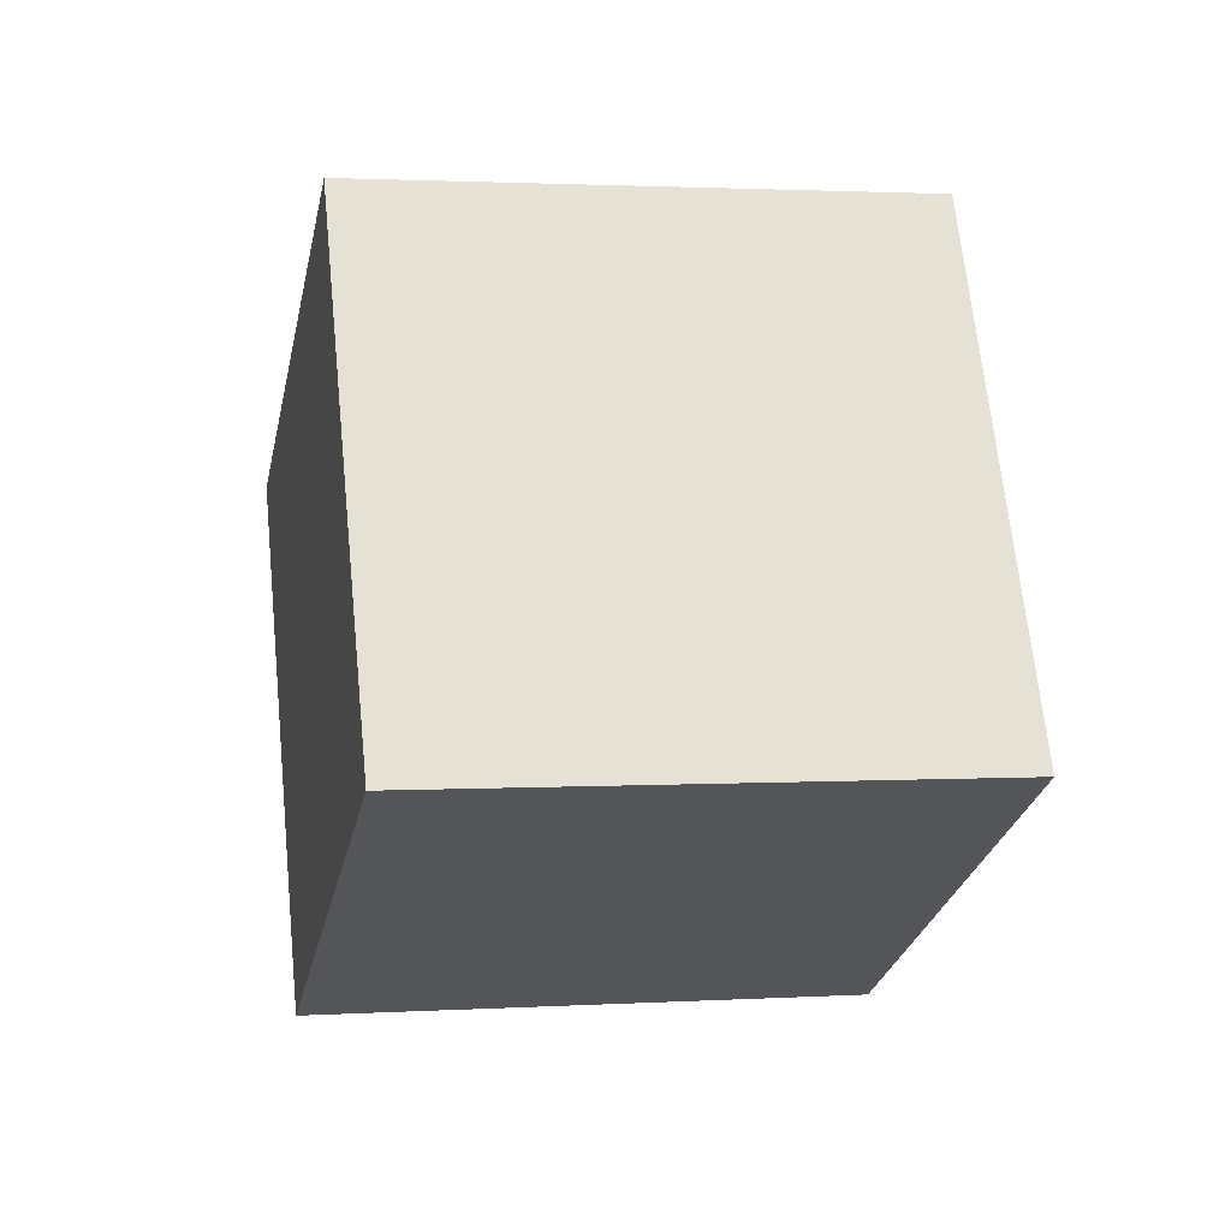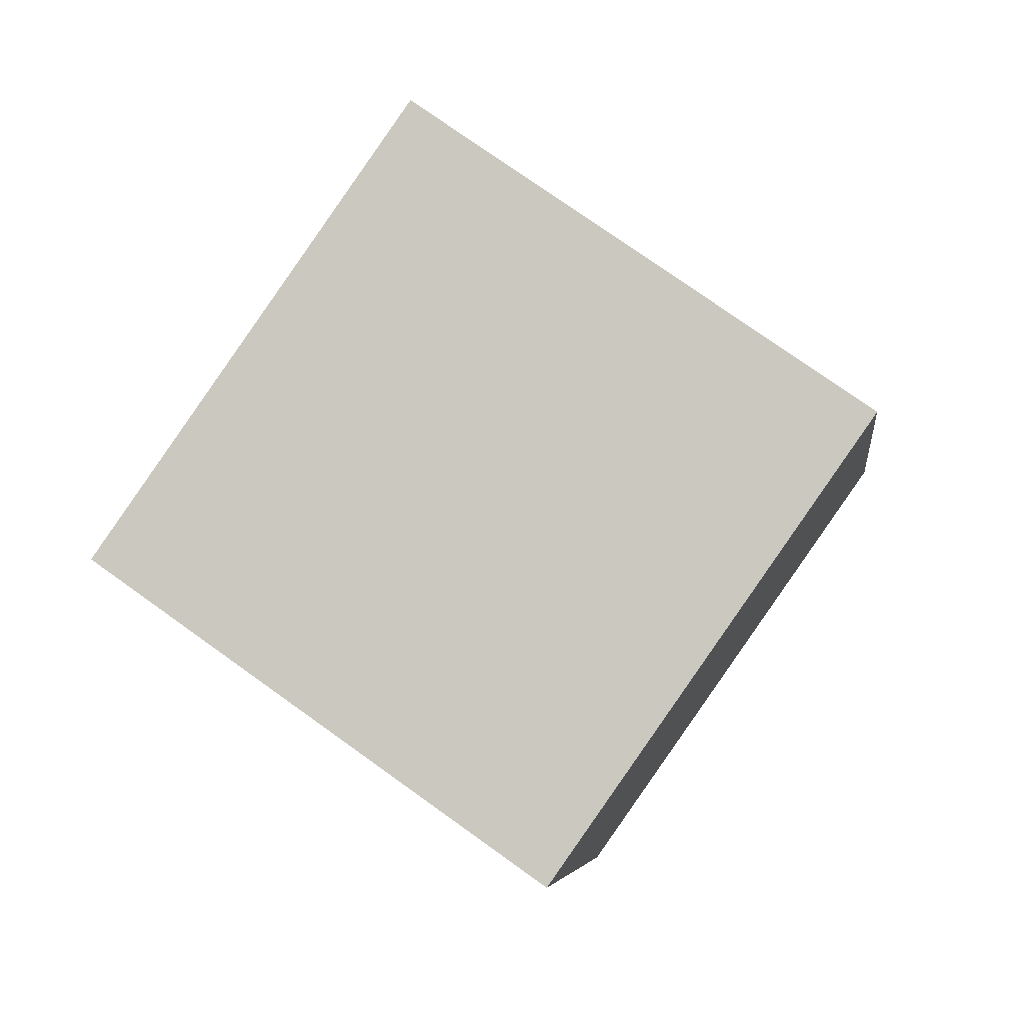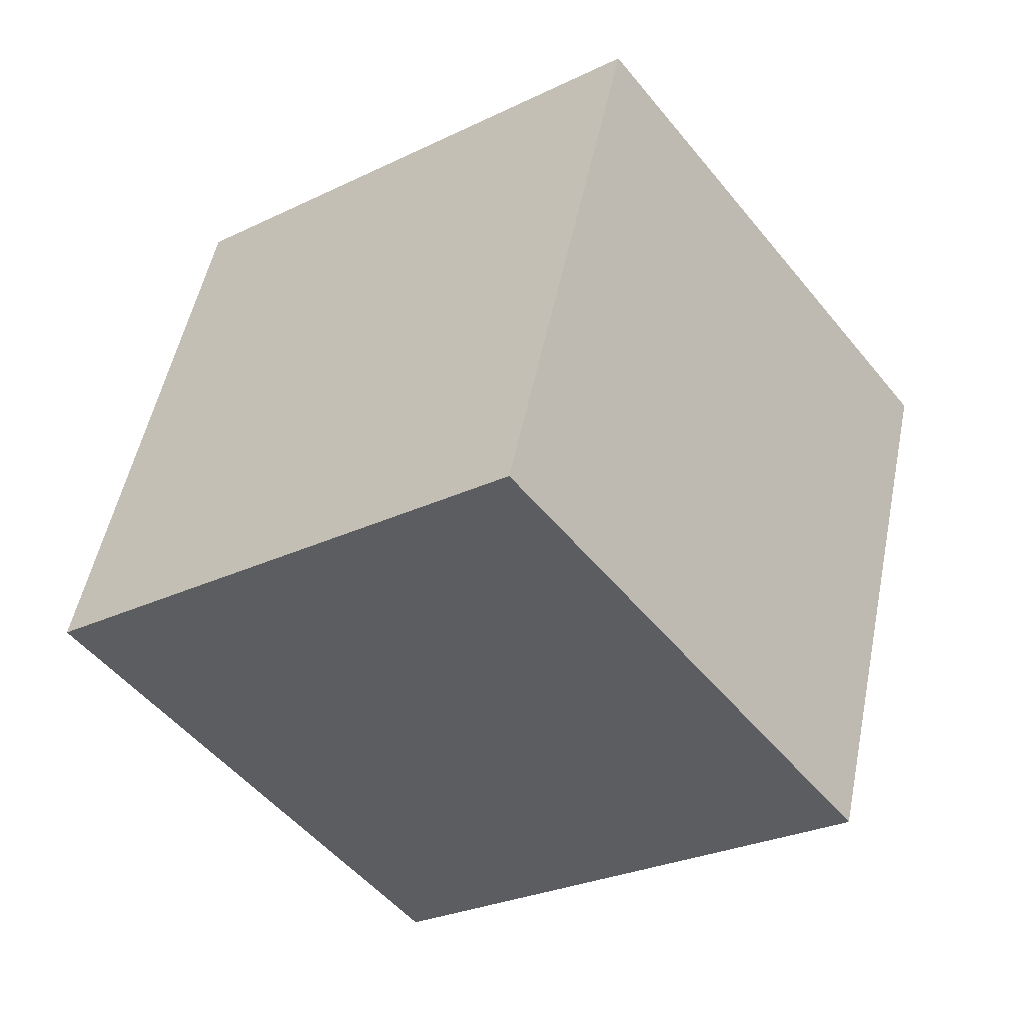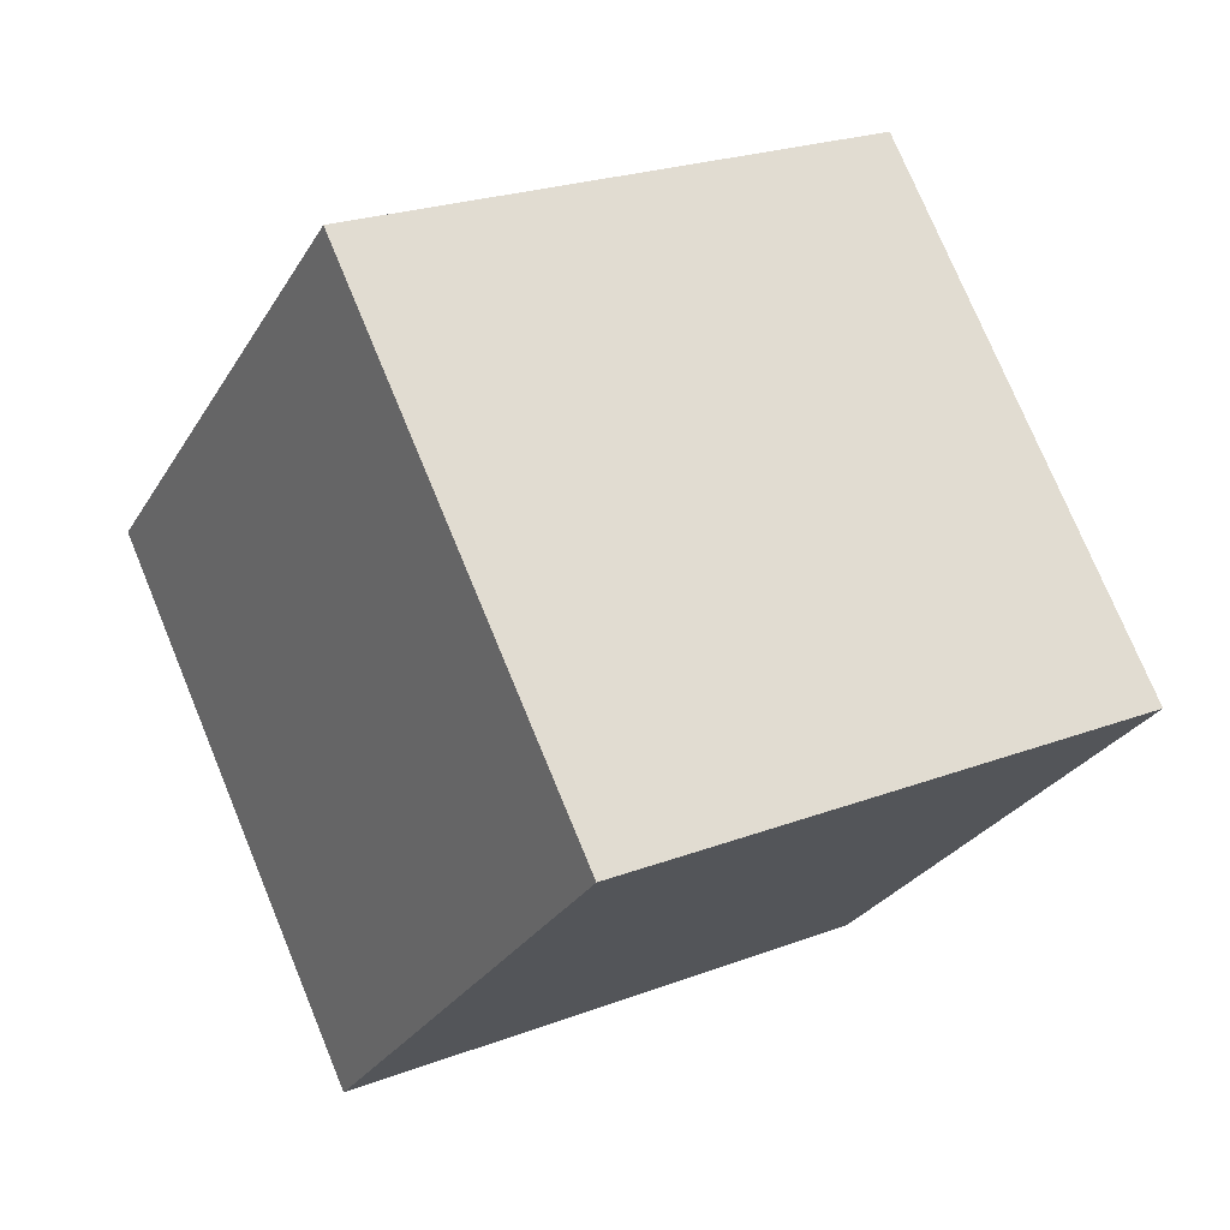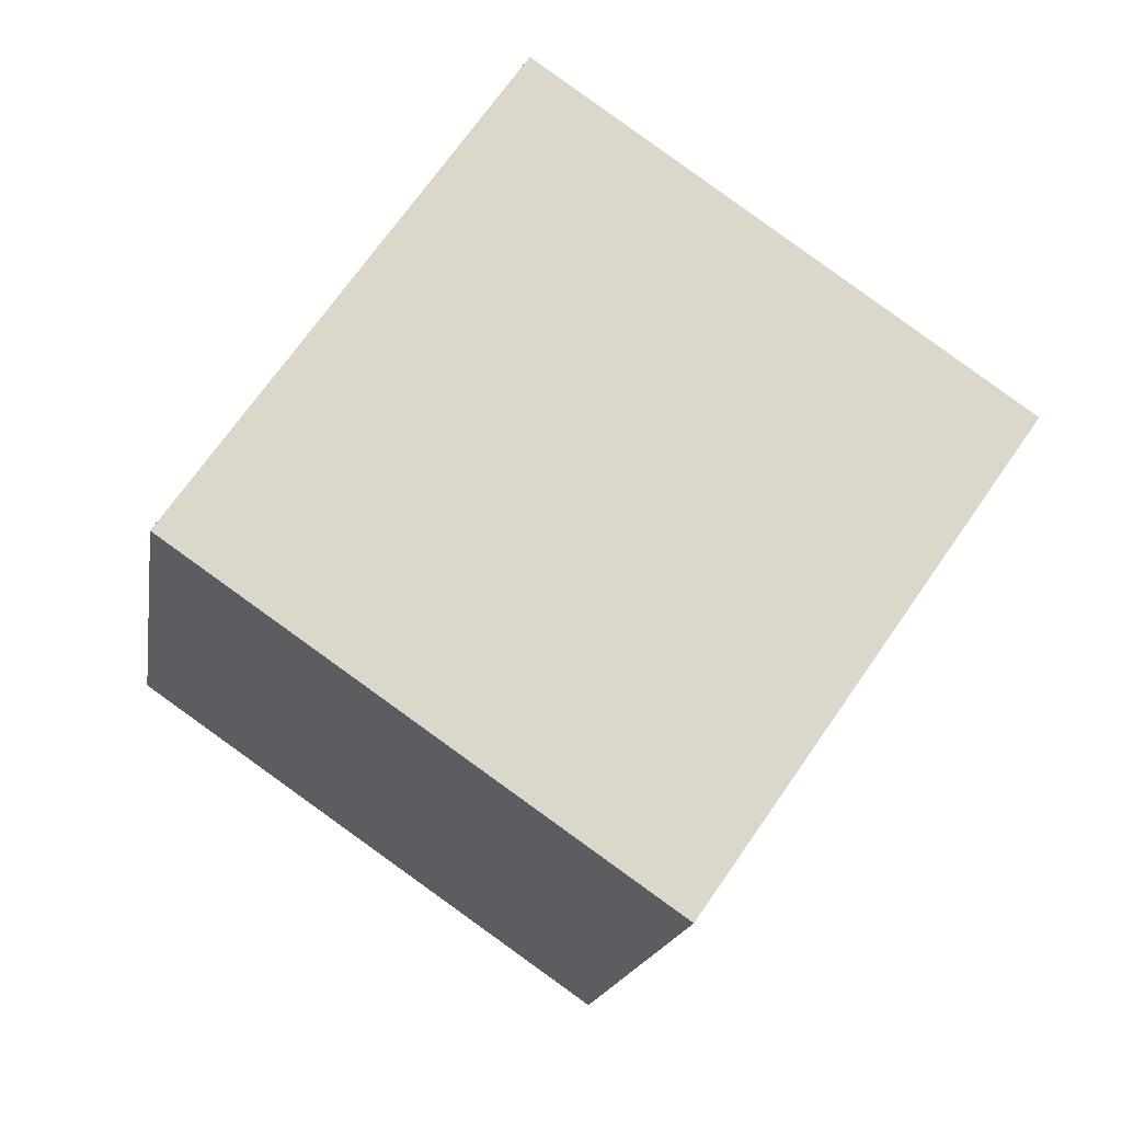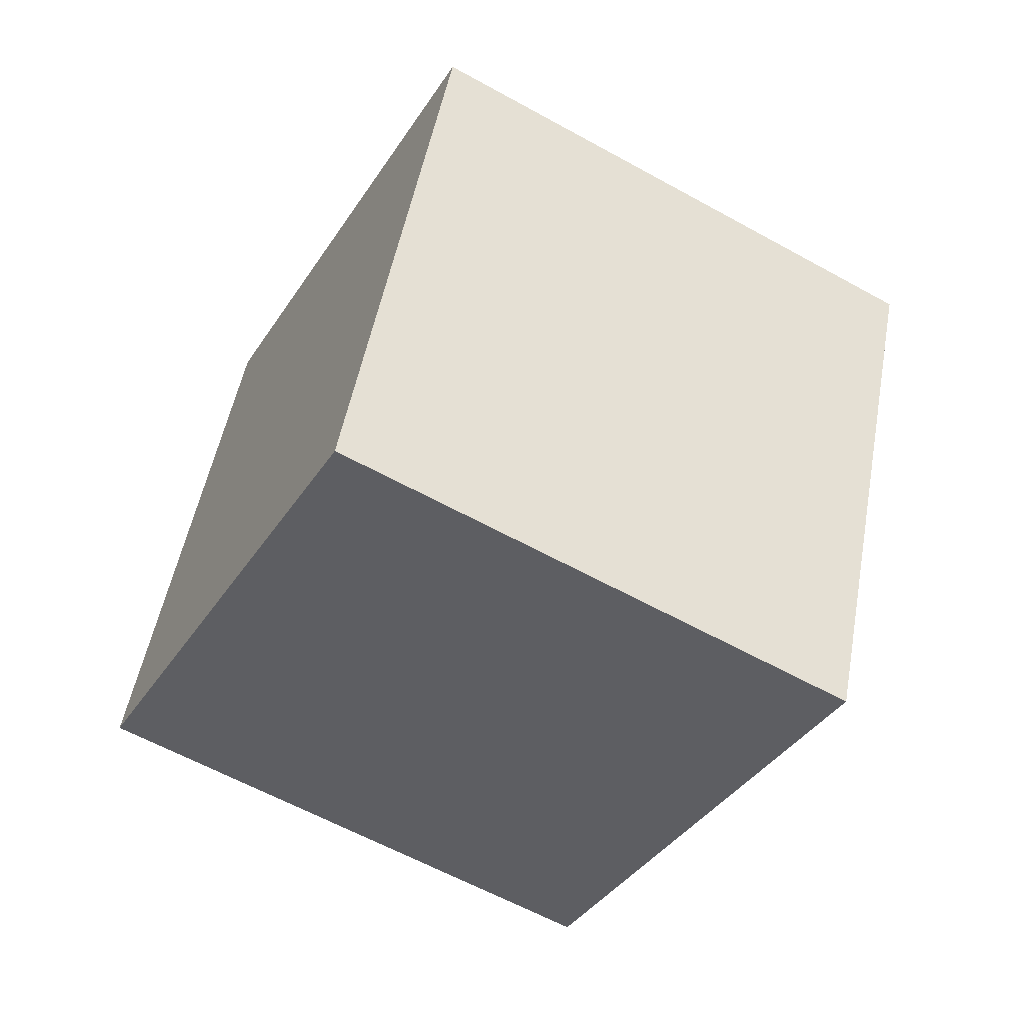
<metadata>
{"format":"obj","ext":"obj","renderer":"f3d","projection":"perspective","resolution":1024,"background":"white","views":[{"elev":64.5,"azim":-42.2,"up":"+Y"},{"elev":76.2,"azim":89.2,"up":"+Y"},{"elev":43.1,"azim":2.7,"up":"+Z"},{"elev":35.3,"azim":-131.6,"up":"+Z"},{"elev":-8.9,"azim":162.9,"up":"+Z"},{"elev":-36.3,"azim":-64.3,"up":"+Y"}]}
</metadata>
<code>
v -12.41 -2.842 -2.998
v -4.505 -4.77 2.819
v -10.92 6.97 -1.761
v -3.022 5.041 4.056
v -6.46 -2.728 -11.04
v 1.441 -4.656 -5.22
v -4.977 7.084 -9.8
v 2.925 5.156 -3.983
f 2 4 1
f 5 2 1
f 1 4 3
f 3 5 1
f 2 8 4
f 6 2 5
f 6 8 2
f 4 8 3
f 7 5 3
f 3 8 7
f 7 6 5
f 8 6 7

</code>
